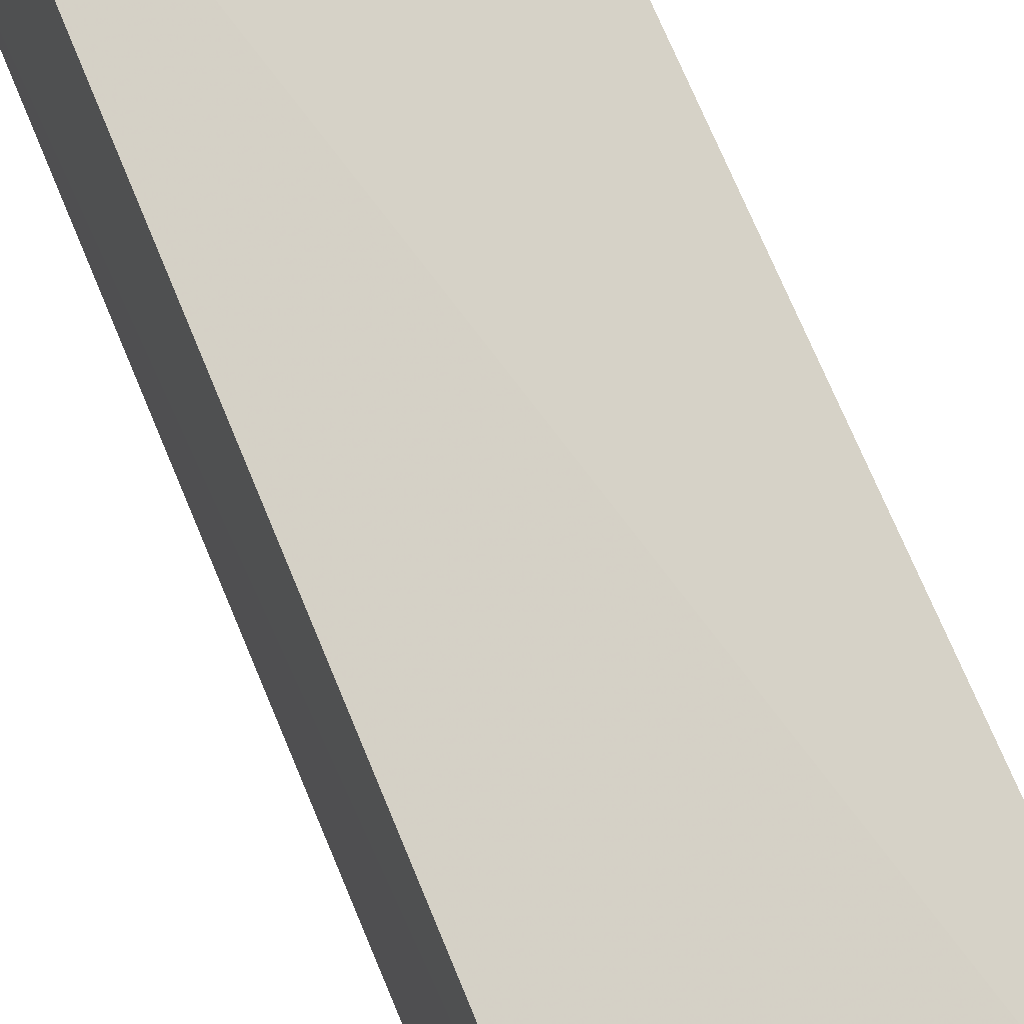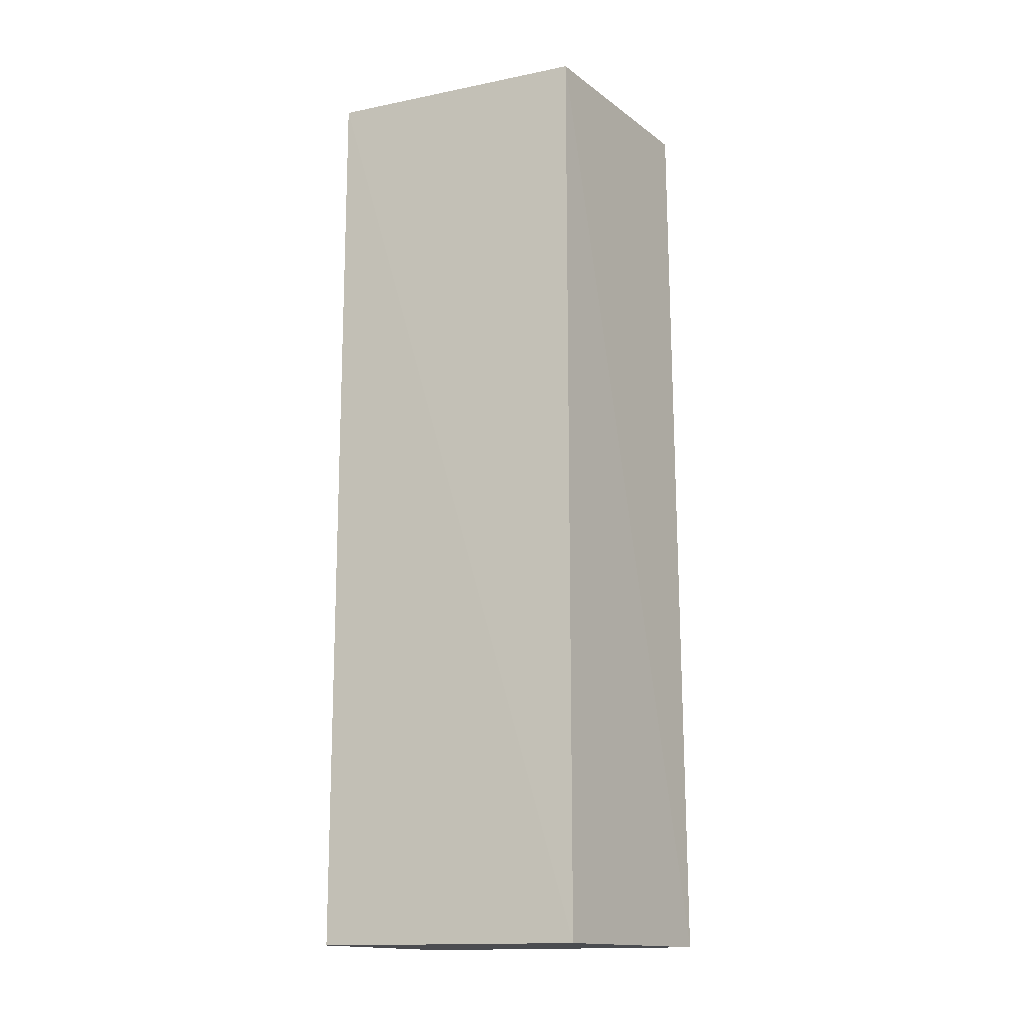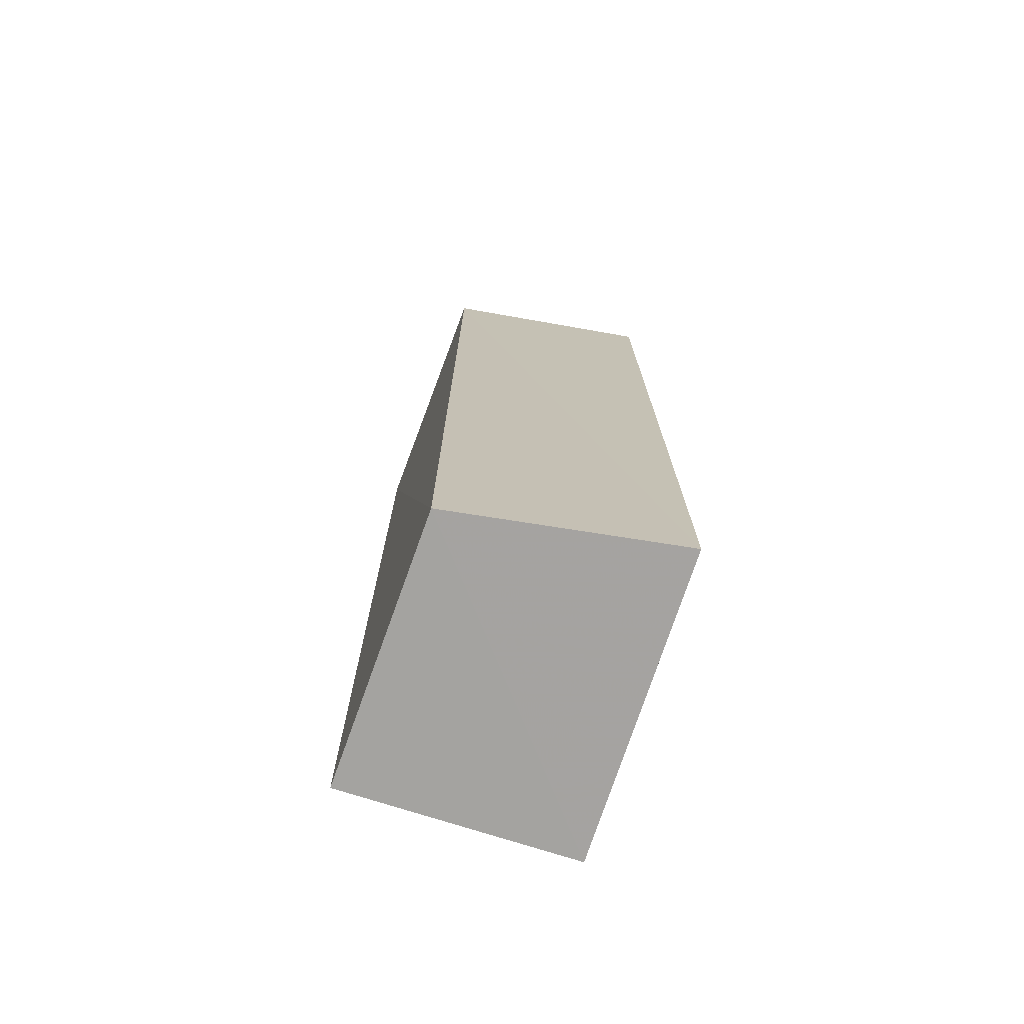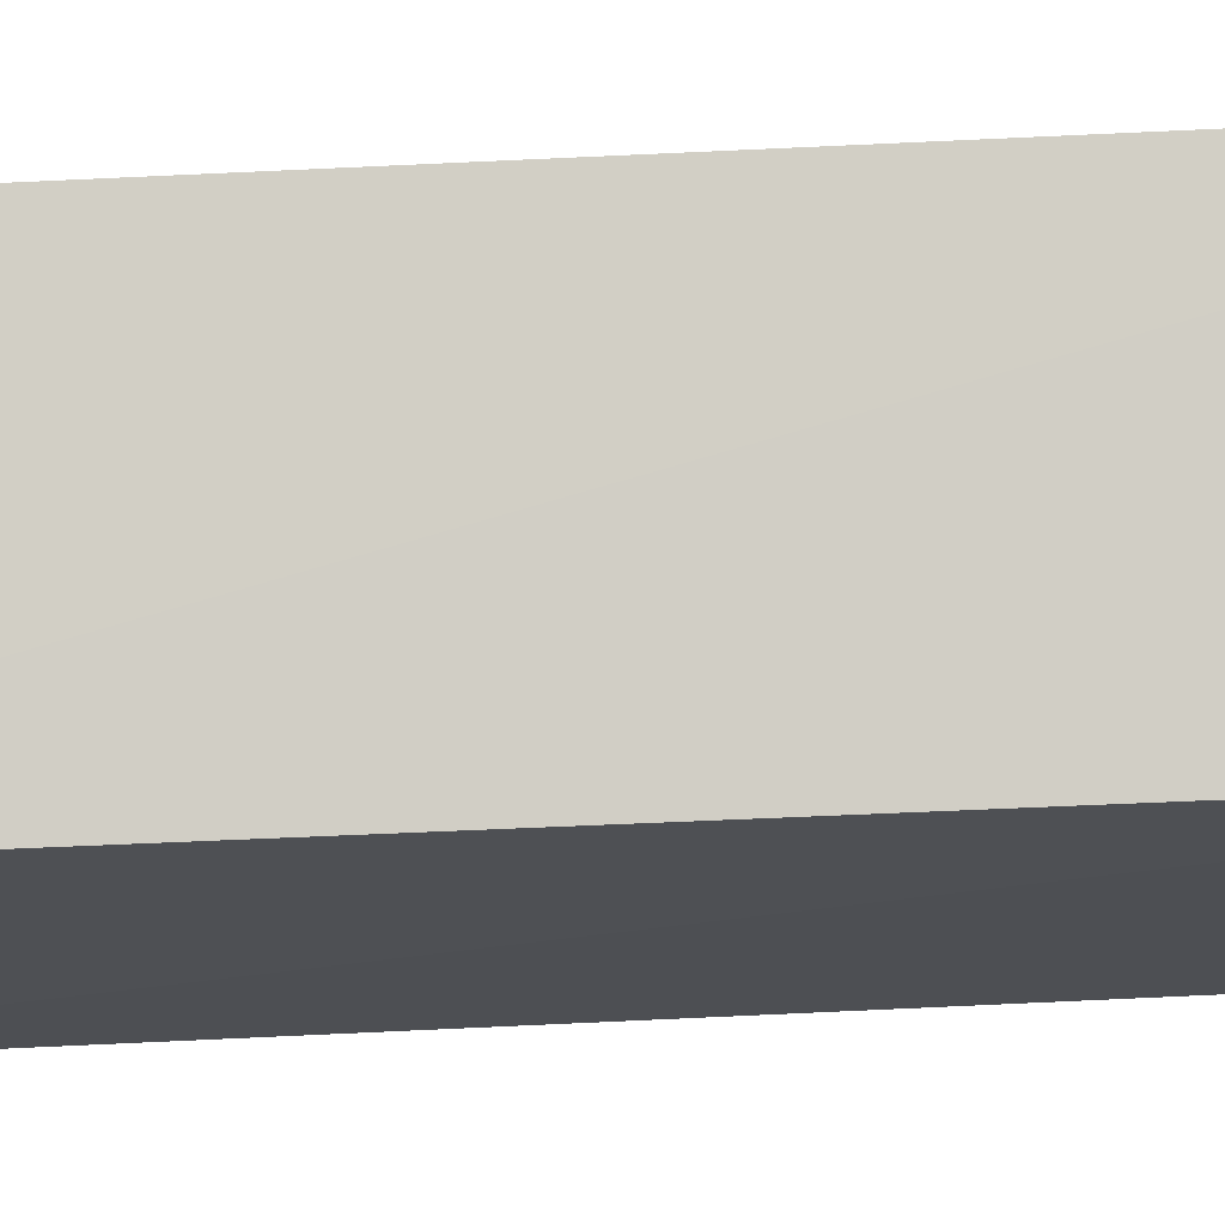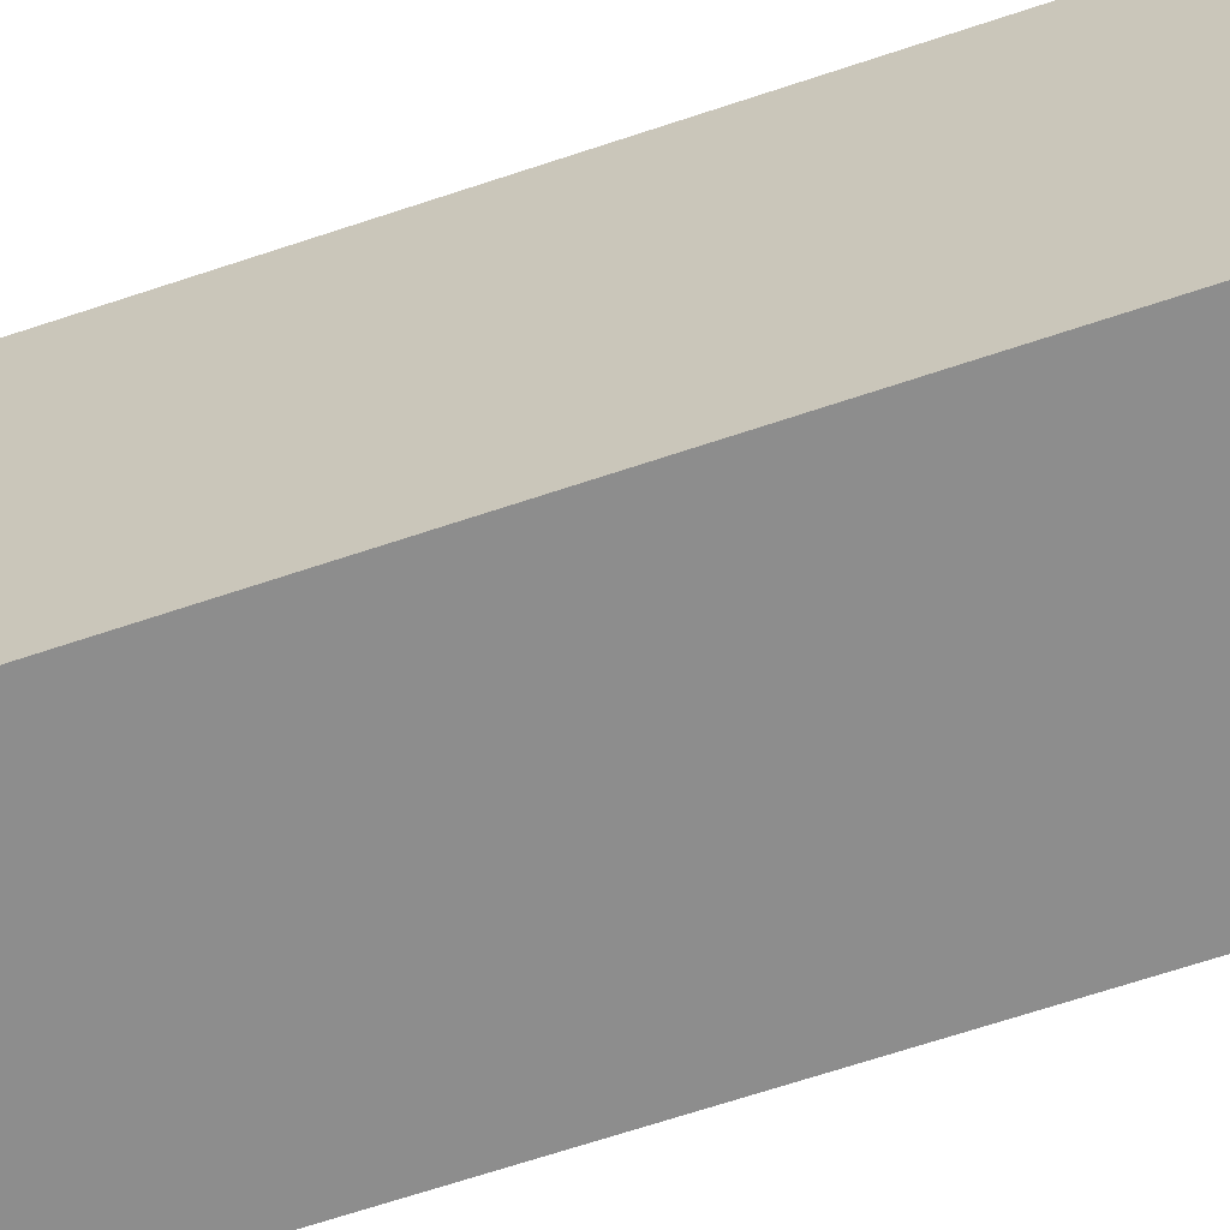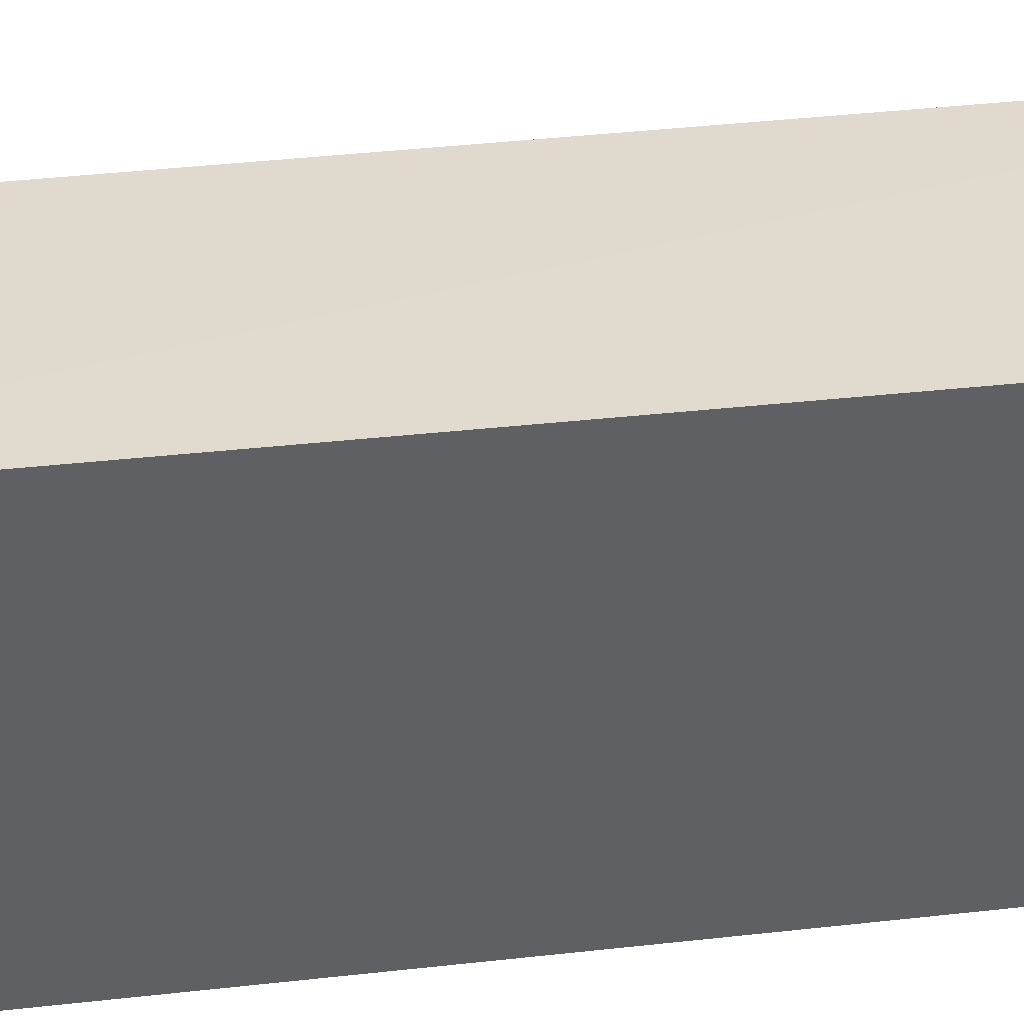
<metadata>
{"format":"obj","ext":"obj","renderer":"f3d","projection":"perspective","resolution":1024,"background":"white","views":[{"elev":70.6,"azim":157.6,"up":"+Y"},{"elev":-15.2,"azim":115.8,"up":"+Z"},{"elev":-73.1,"azim":162.0,"up":"+Z"},{"elev":73.9,"azim":87.4,"up":"+Y"},{"elev":-64.6,"azim":-71.1,"up":"+Y"},{"elev":41.9,"azim":-97.8,"up":"+Y"}]}
</metadata>
<code>
v 0.008747 0.02545 0.04954
v 0.009204 0.01523 0.04953
v 0.008893 0.0255 0.01401
v 0.0003318 0.02686 0.01403
v 0.0003301 0.01523 0.04953
v 0.0003224 0.02664 0.04953
v 0.009204 0.01523 0.01403
v 0.0003301 0.01523 0.01403
f 1 2 3
f 1 3 4
f 5 2 1
f 6 5 1
f 6 1 4
f 7 3 2
f 7 2 5
f 8 6 4
f 8 5 6
f 8 7 5
f 8 4 3
f 8 3 7

</code>
